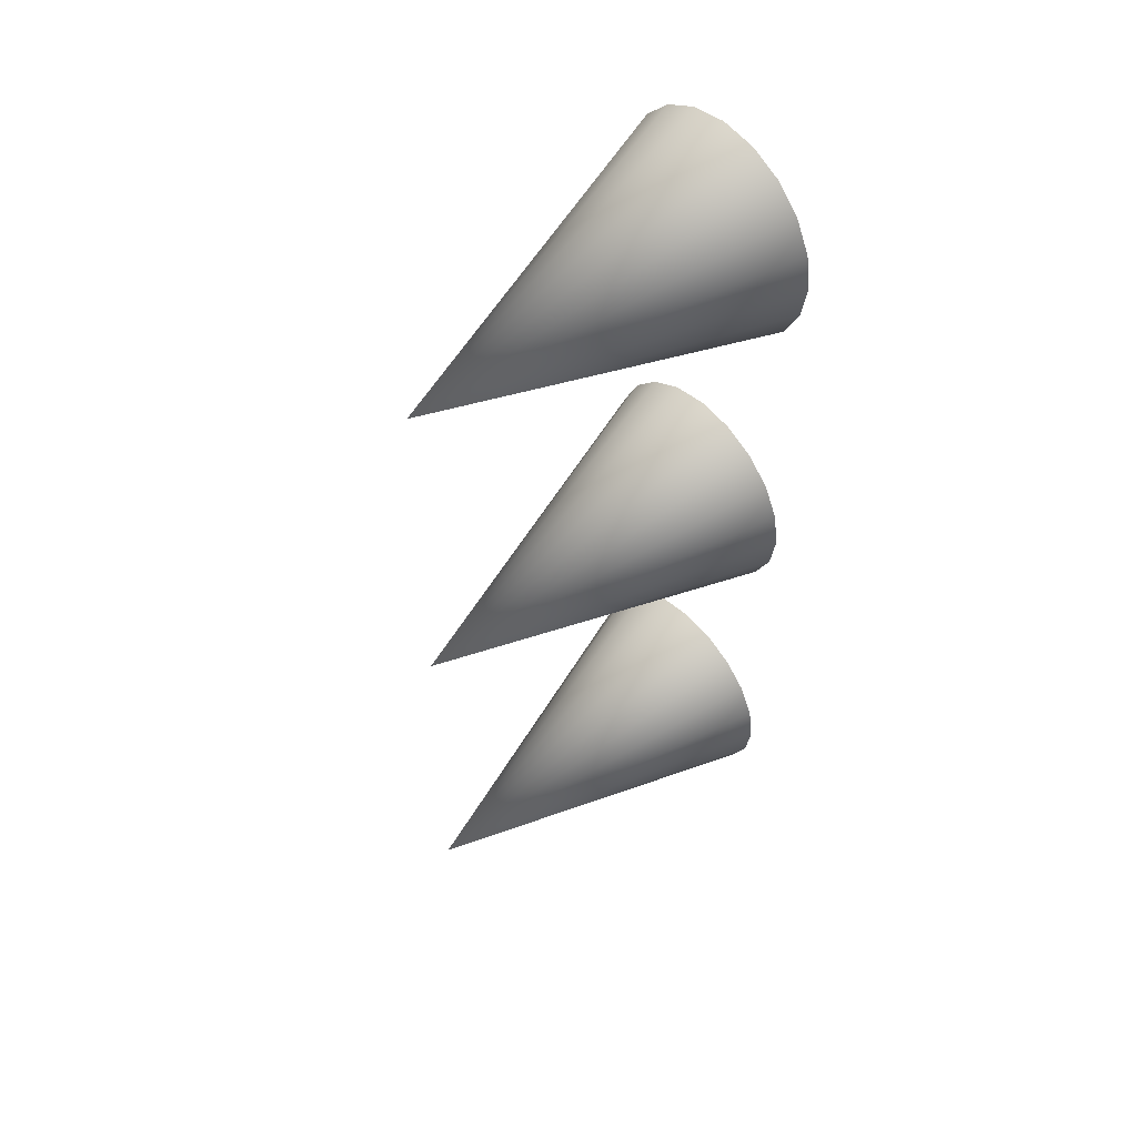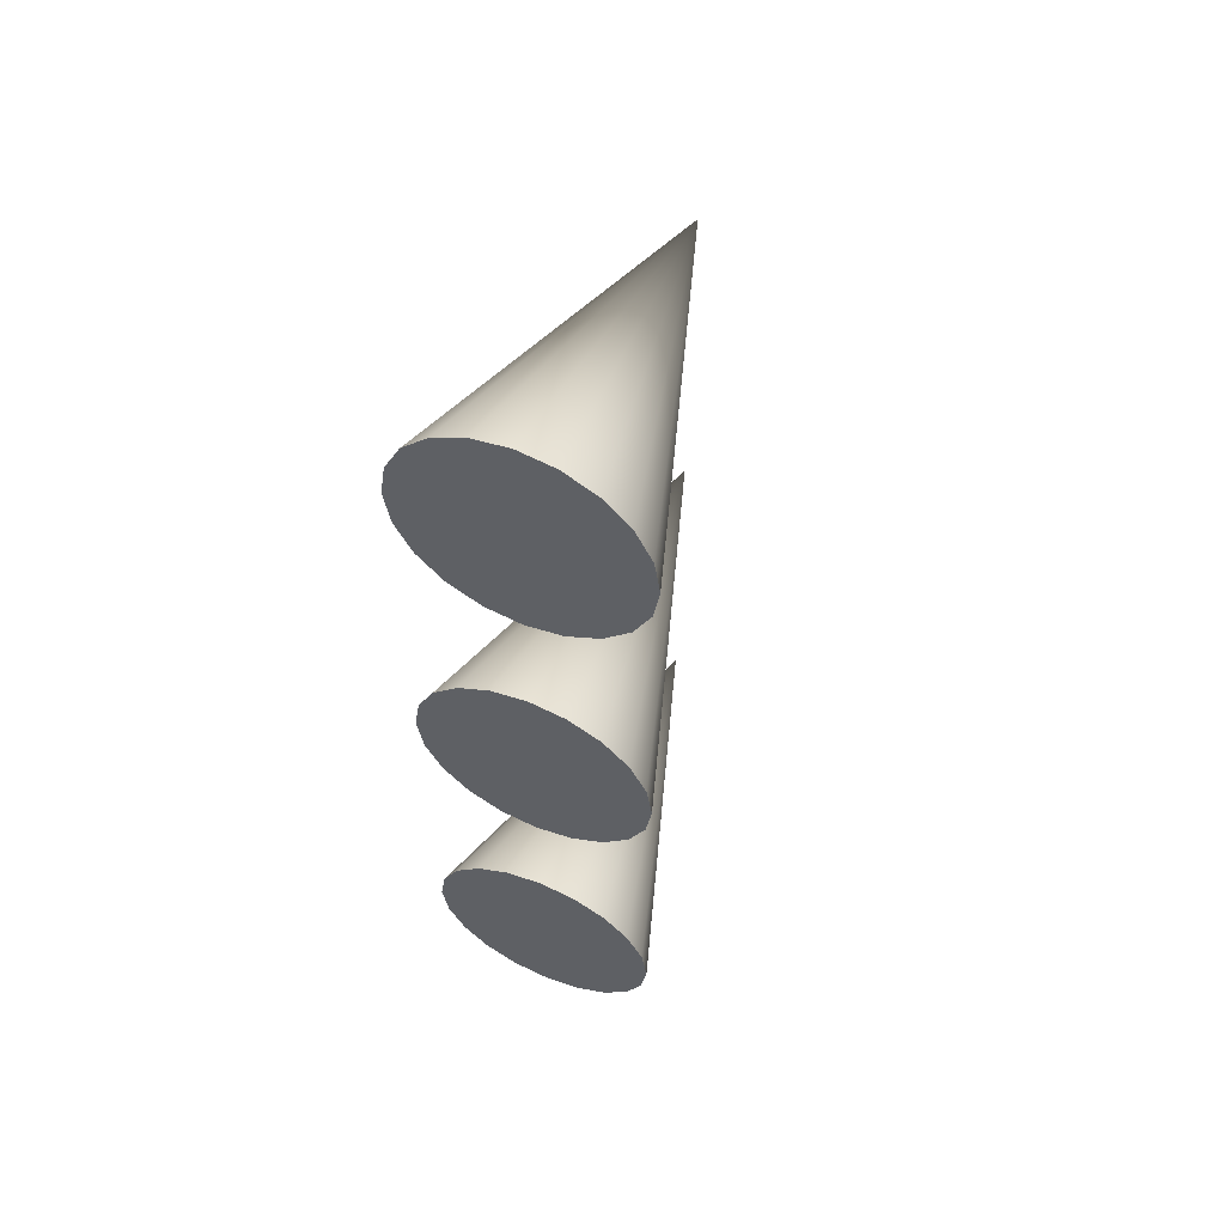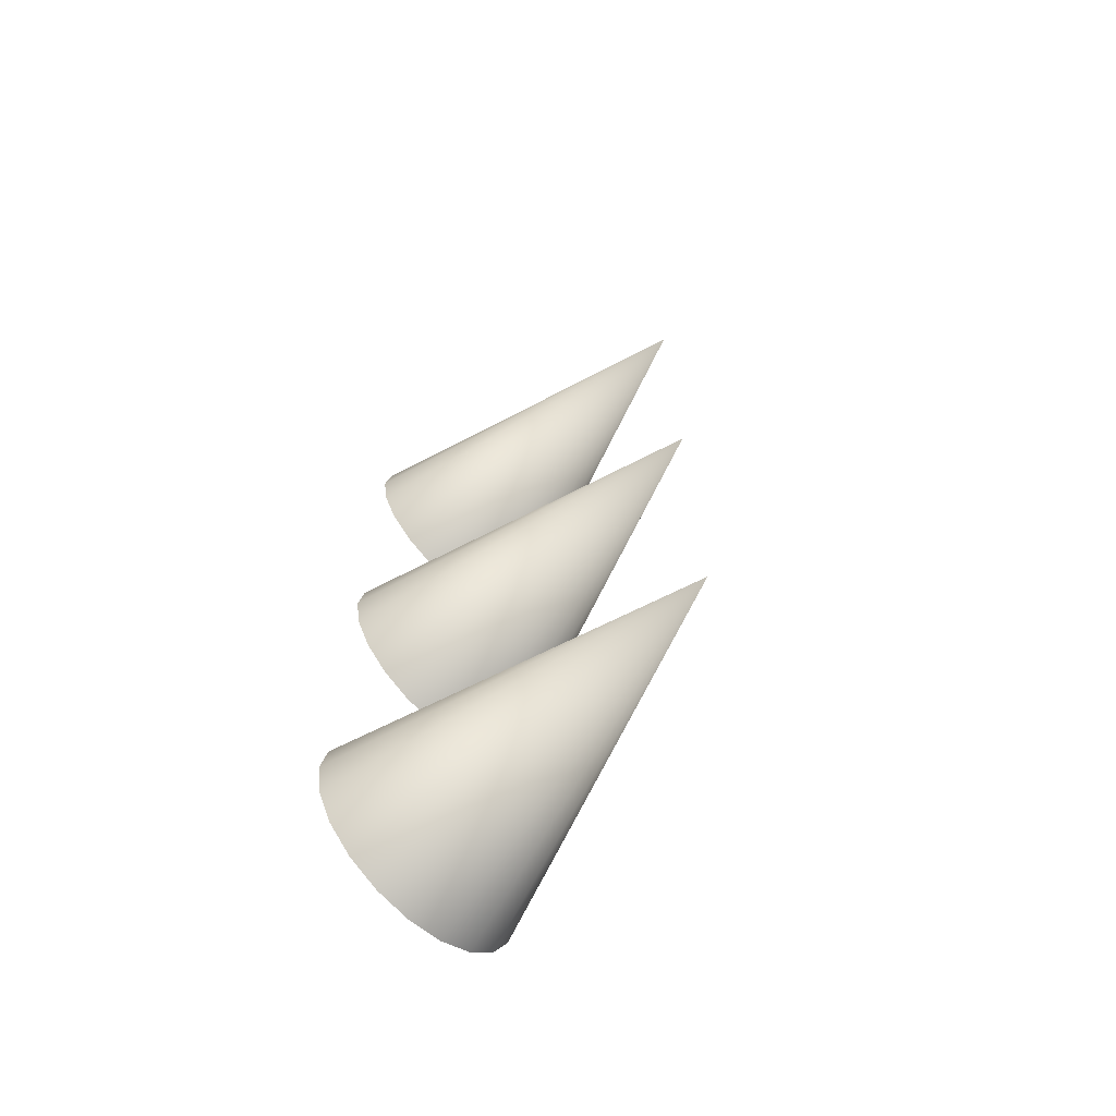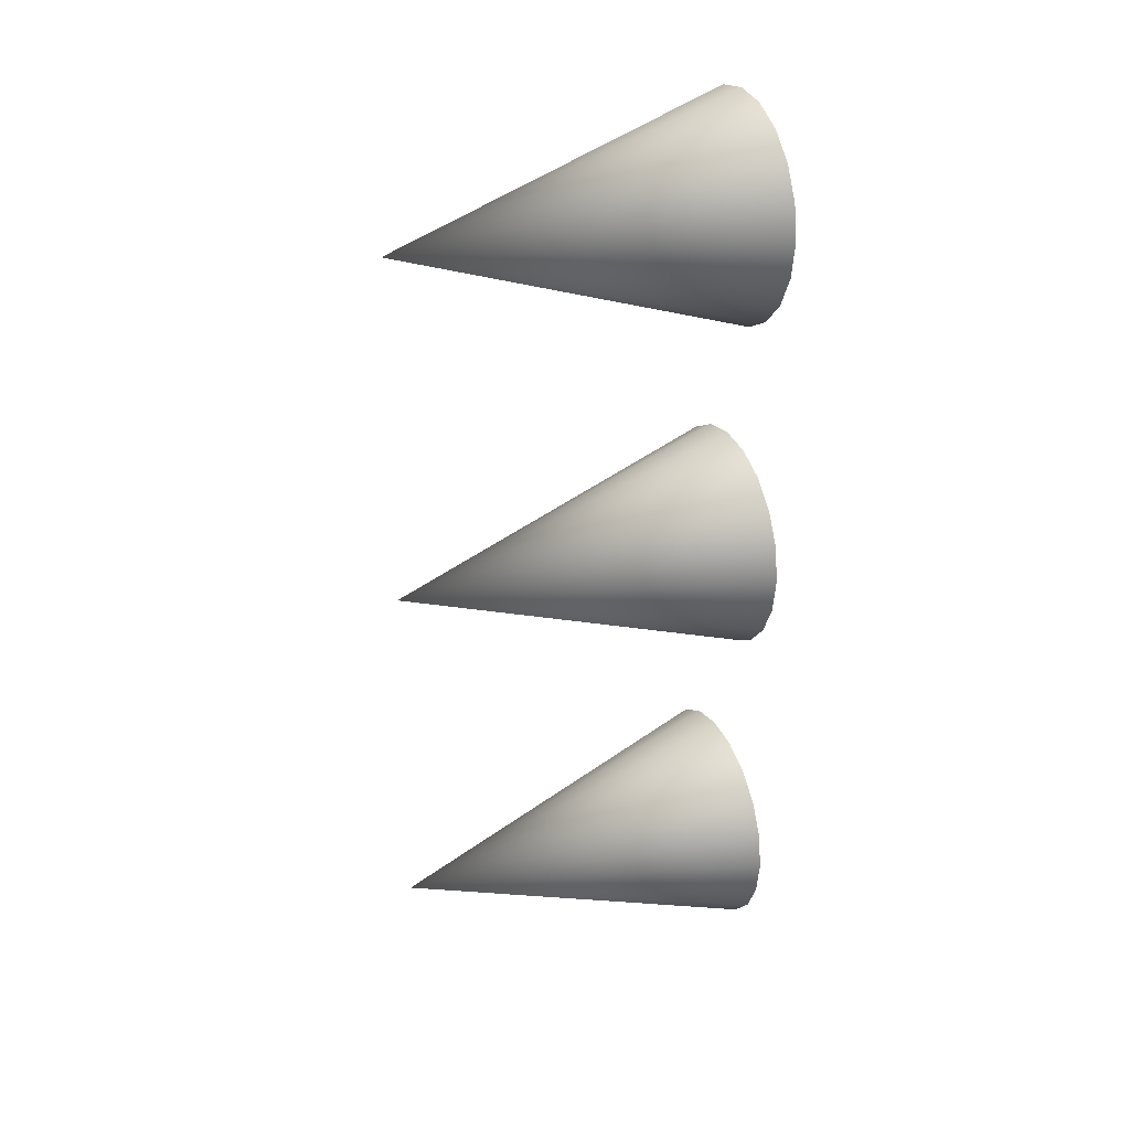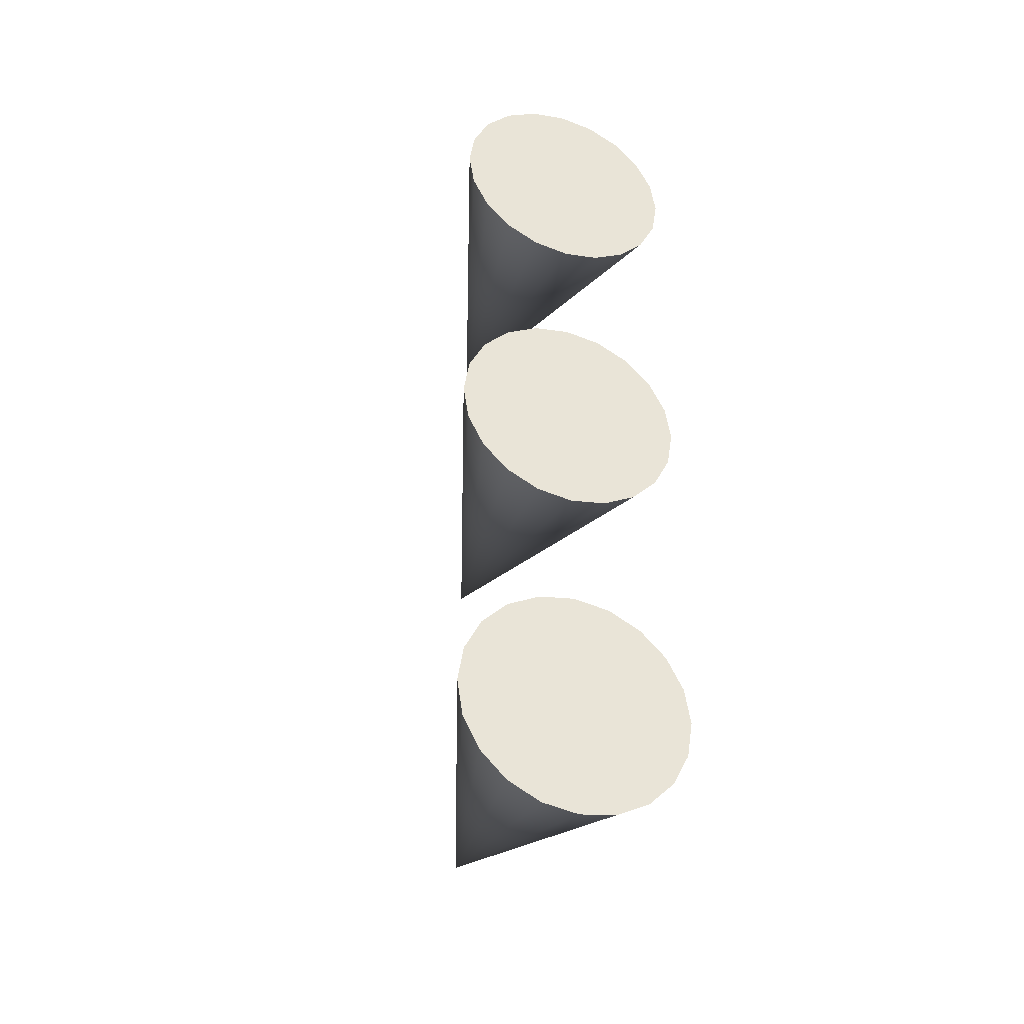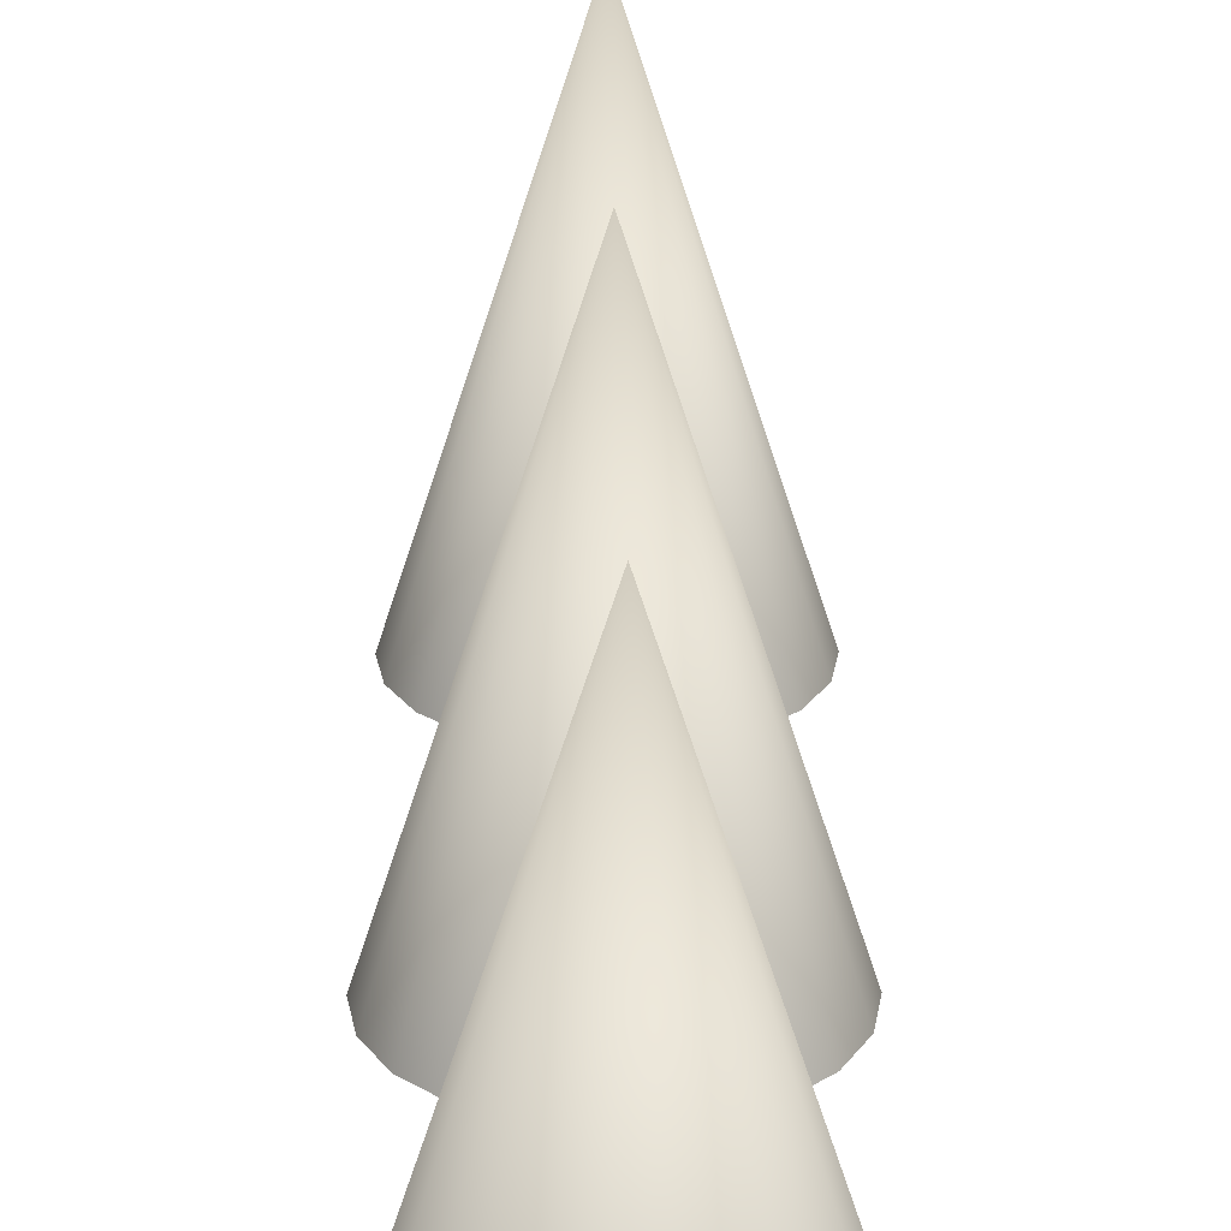
<metadata>
{"format":"obj","ext":"obj","renderer":"f3d","projection":"perspective","resolution":1024,"background":"white","views":[{"elev":51.7,"azim":-131.9,"up":"+Z"},{"elev":57.0,"azim":23.3,"up":"+Z"},{"elev":-67.4,"azim":136.3,"up":"+Z"},{"elev":28.3,"azim":-113.6,"up":"+Z"},{"elev":-37.6,"azim":-19.5,"up":"+Z"},{"elev":24.4,"azim":-0.6,"up":"+Y"}]}
</metadata>
<code>
g default
v 0.4074 0.000235 -1.071
v 0.4011 0.000235 -1.083
v 0.3912 0.000235 -1.093
v 0.3787 0.000235 -1.099
v 0.3649 0.000235 -1.102
v 0.351 0.000235 -1.099
v 0.3386 0.000235 -1.093
v 0.3287 0.000235 -1.083
v 0.3223 0.000235 -1.071
v 0.3201 0.000235 -1.057
v 0.3223 0.000235 -1.043
v 0.3287 0.000235 -1.031
v 0.3386 0.000235 -1.021
v 0.351 0.000235 -1.014
v 0.3649 0.000235 -1.012
v 0.3787 0.000235 -1.014
v 0.3912 0.000235 -1.021
v 0.4011 0.000235 -1.031
v 0.4074 0.000235 -1.043
v 0.4096 0.000235 -1.057
v 0.3649 0.1393 -1.057
g pCone5
f 1 20 2
f 20 19 2
f 19 18 2
f 18 17 2
f 17 16 2
f 16 15 2
f 15 14 2
f 14 13 2
f 13 12 2
f 12 11 2
f 11 10 2
f 10 9 2
f 9 8 2
f 8 7 2
f 7 6 2
f 6 5 2
f 5 4 2
f 4 3 2
f 1 2 21
f 2 3 21
f 3 4 21
f 4 5 21
f 5 6 21
f 6 7 21
f 7 8 21
f 8 9 21
f 9 10 21
f 10 11 21
f 11 12 21
f 12 13 21
f 13 14 21
f 14 15 21
f 15 16 21
f 16 17 21
f 17 18 21
f 18 19 21
f 19 20 21
f 20 1 21
g default
v 0.4074 0.000235 -0.9349
v 0.4011 0.000235 -0.9474
v 0.3912 0.000235 -0.9573
v 0.3787 0.000235 -0.9637
v 0.3649 0.000235 -0.9659
v 0.351 0.000235 -0.9637
v 0.3386 0.000235 -0.9573
v 0.3287 0.000235 -0.9474
v 0.3223 0.000235 -0.9349
v 0.3201 0.000235 -0.9211
v 0.3223 0.000235 -0.9073
v 0.3287 0.000235 -0.8948
v 0.3386 0.000235 -0.8849
v 0.351 0.000235 -0.8786
v 0.3649 0.000235 -0.8764
v 0.3787 0.000235 -0.8786
v 0.3912 0.000235 -0.8849
v 0.4011 0.000235 -0.8948
v 0.4074 0.000235 -0.9073
v 0.4096 0.000235 -0.9211
v 0.3649 0.1393 -0.9211
g pCone6
f 22 41 23
f 41 40 23
f 40 39 23
f 39 38 23
f 38 37 23
f 37 36 23
f 36 35 23
f 35 34 23
f 34 33 23
f 33 32 23
f 32 31 23
f 31 30 23
f 30 29 23
f 29 28 23
f 28 27 23
f 27 26 23
f 26 25 23
f 25 24 23
f 22 23 42
f 23 24 42
f 24 25 42
f 25 26 42
f 26 27 42
f 27 28 42
f 28 29 42
f 29 30 42
f 30 31 42
f 31 32 42
f 32 33 42
f 33 34 42
f 34 35 42
f 35 36 42
f 36 37 42
f 37 38 42
f 38 39 42
f 39 40 42
f 40 41 42
f 41 22 42
g default
v 0.4078 0.000235 -0.7988
v 0.4015 0.000235 -0.8113
v 0.3916 0.000235 -0.8212
v 0.3791 0.000235 -0.8275
v 0.3653 0.000235 -0.8297
v 0.3514 0.000235 -0.8275
v 0.339 0.000235 -0.8212
v 0.3291 0.000235 -0.8113
v 0.3227 0.000235 -0.7988
v 0.3205 0.000235 -0.785
v 0.3227 0.000235 -0.7712
v 0.3291 0.000235 -0.7587
v 0.339 0.000235 -0.7488
v 0.3514 0.000235 -0.7424
v 0.3653 0.000235 -0.7402
v 0.3791 0.000235 -0.7424
v 0.3916 0.000235 -0.7488
v 0.4015 0.000235 -0.7587
v 0.4078 0.000235 -0.7712
v 0.41 0.000235 -0.785
v 0.3653 0.1393 -0.785
g pCone3
f 43 62 44
f 62 61 44
f 61 60 44
f 60 59 44
f 59 58 44
f 58 57 44
f 57 56 44
f 56 55 44
f 55 54 44
f 54 53 44
f 53 52 44
f 52 51 44
f 51 50 44
f 50 49 44
f 49 48 44
f 48 47 44
f 47 46 44
f 46 45 44
f 43 44 63
f 44 45 63
f 45 46 63
f 46 47 63
f 47 48 63
f 48 49 63
f 49 50 63
f 50 51 63
f 51 52 63
f 52 53 63
f 53 54 63
f 54 55 63
f 55 56 63
f 56 57 63
f 57 58 63
f 58 59 63
f 59 60 63
f 60 61 63
f 61 62 63
f 62 43 63

</code>
